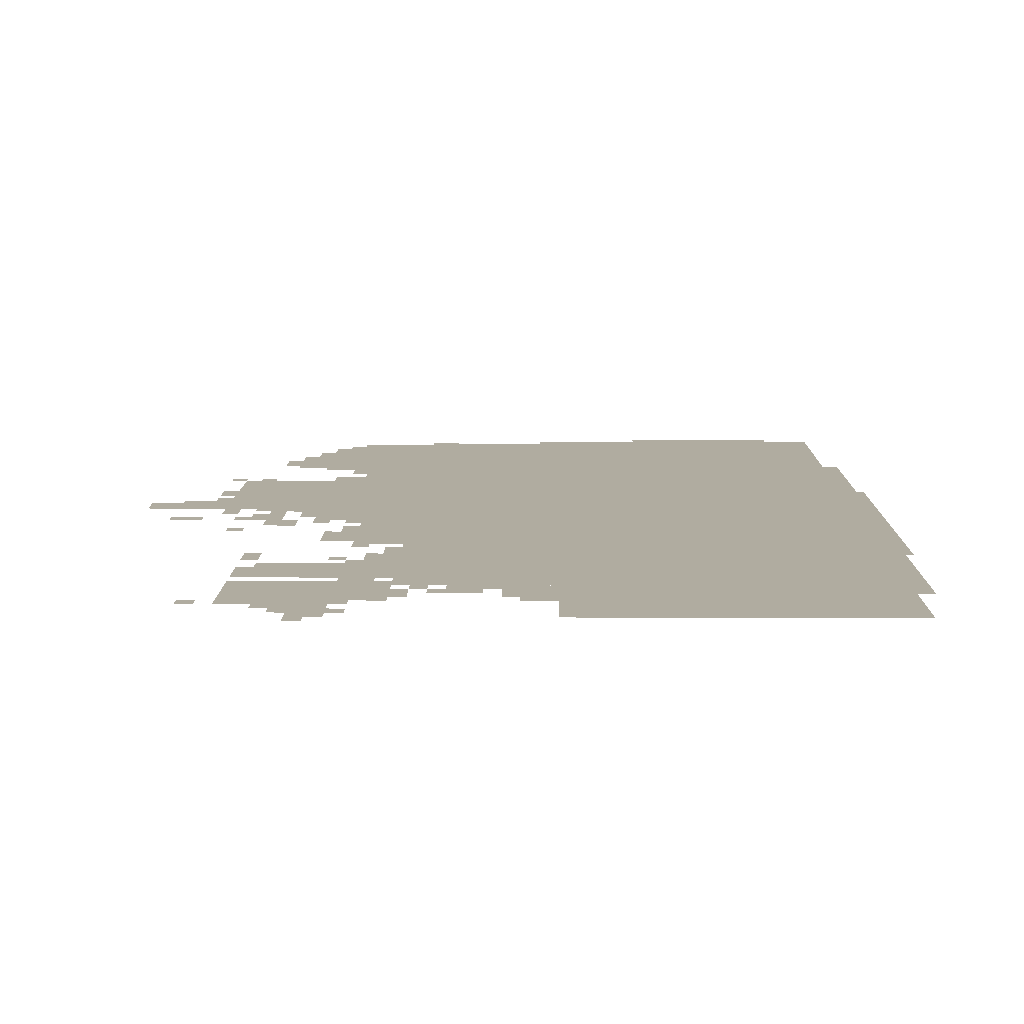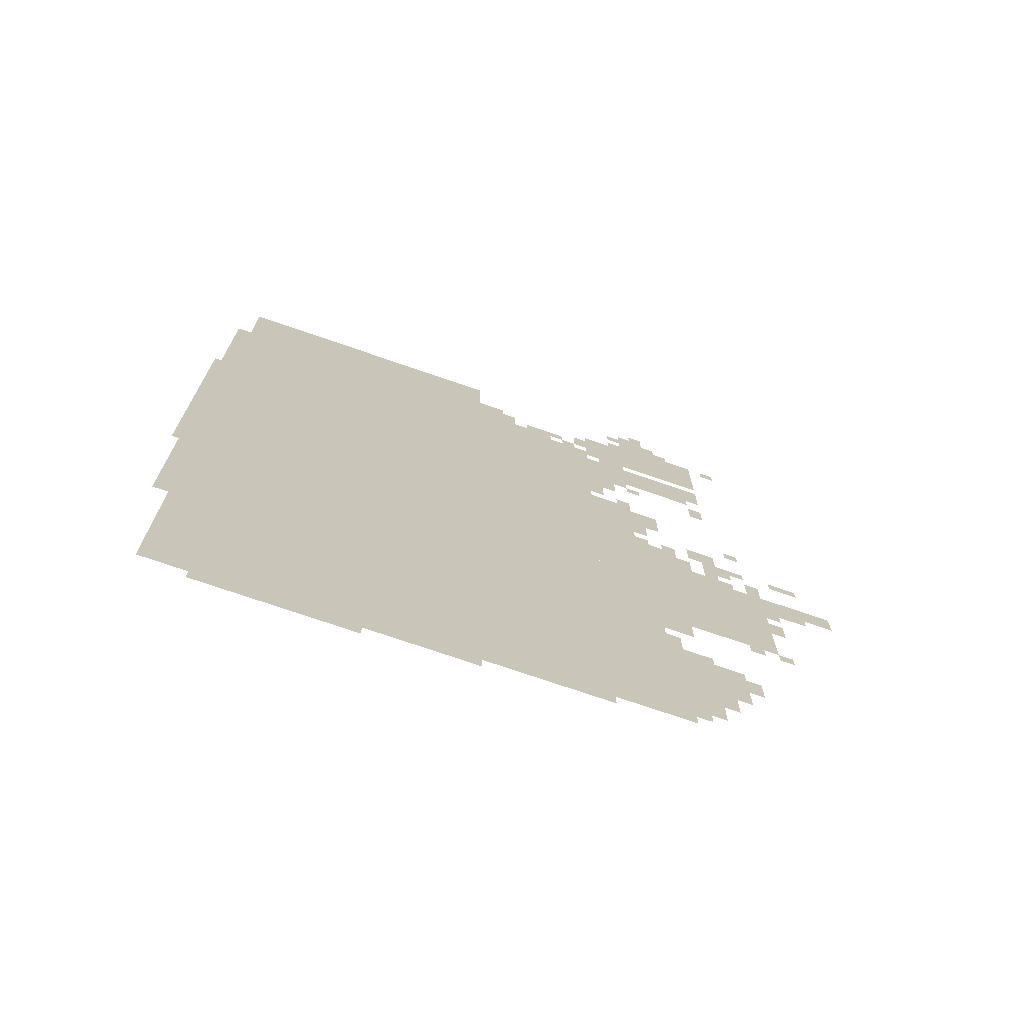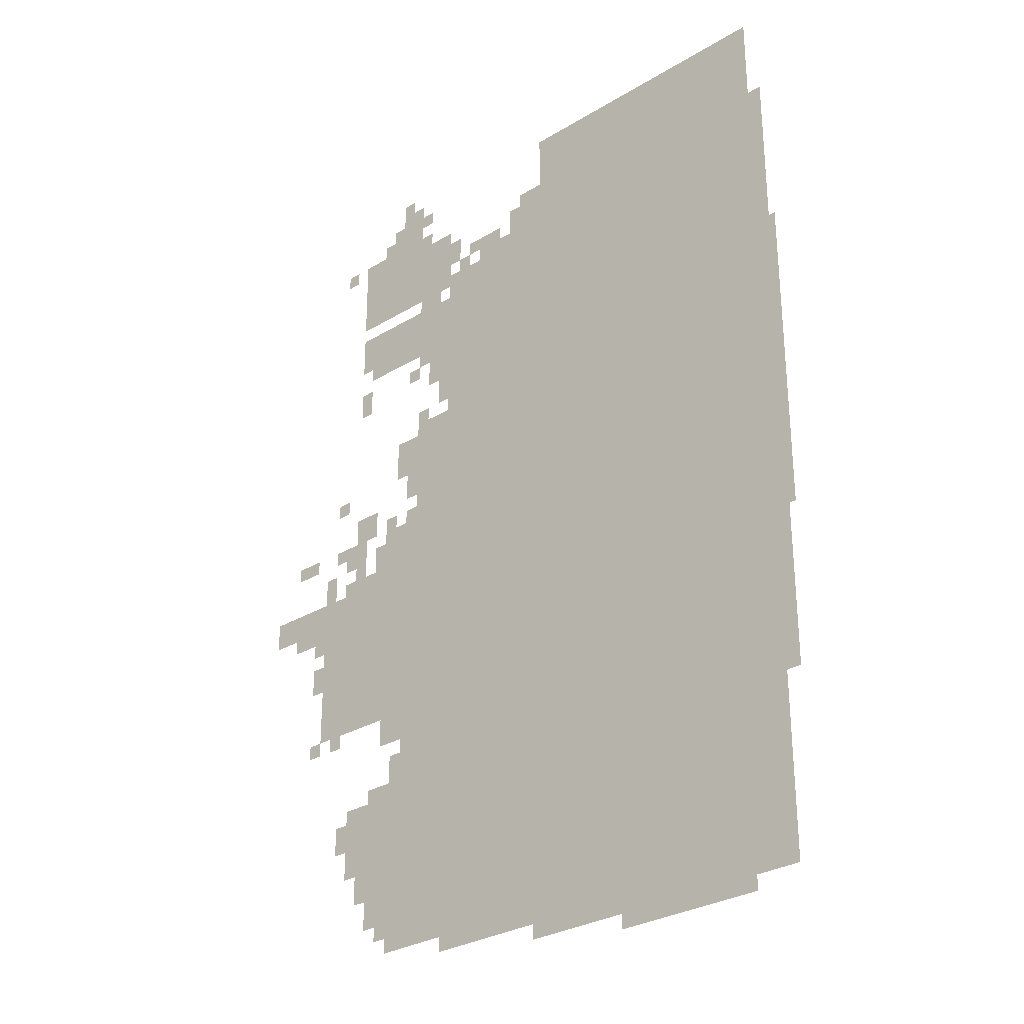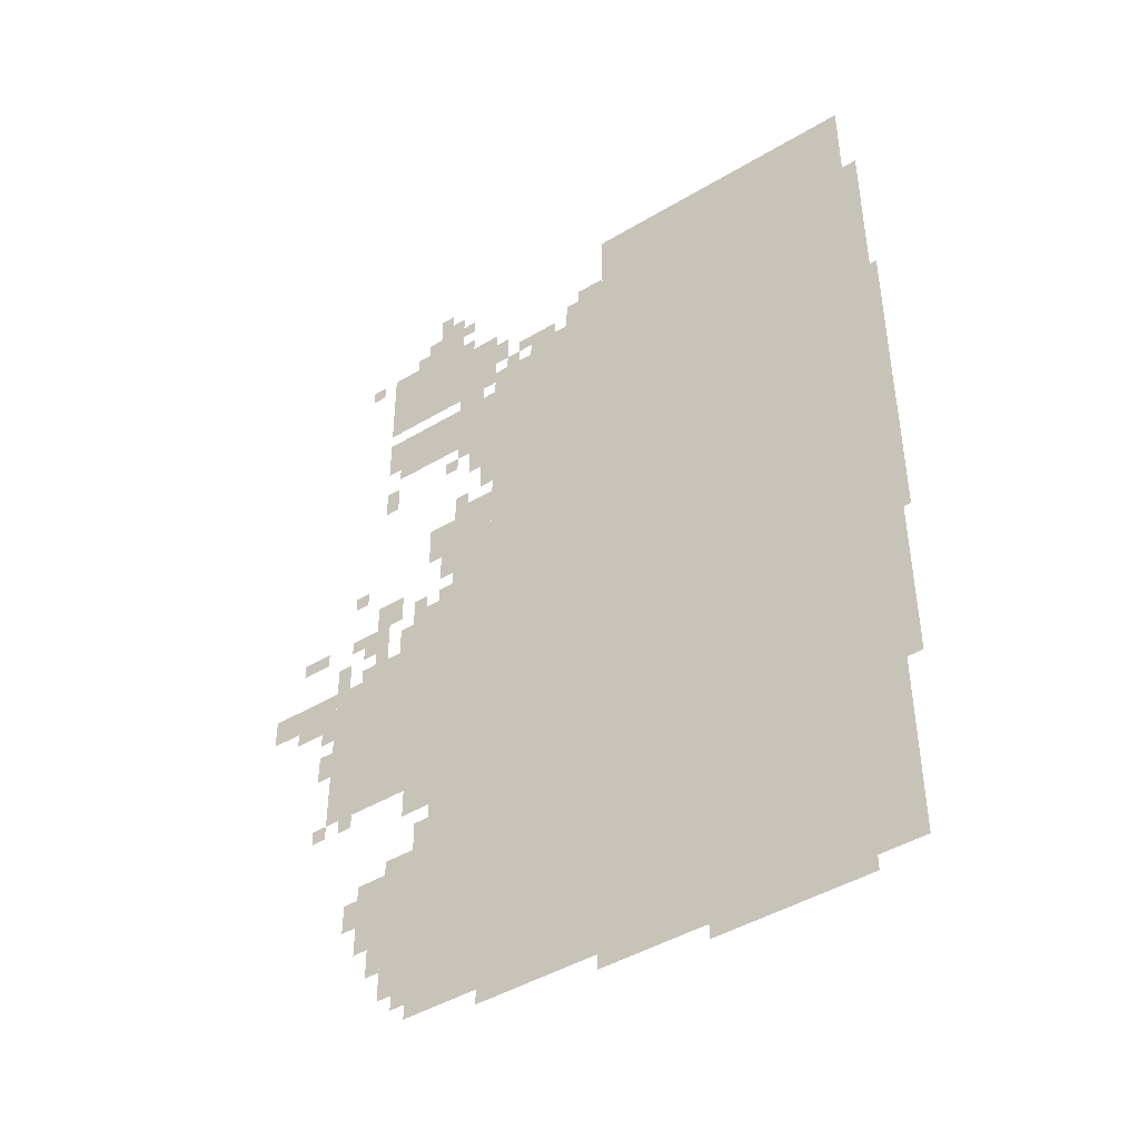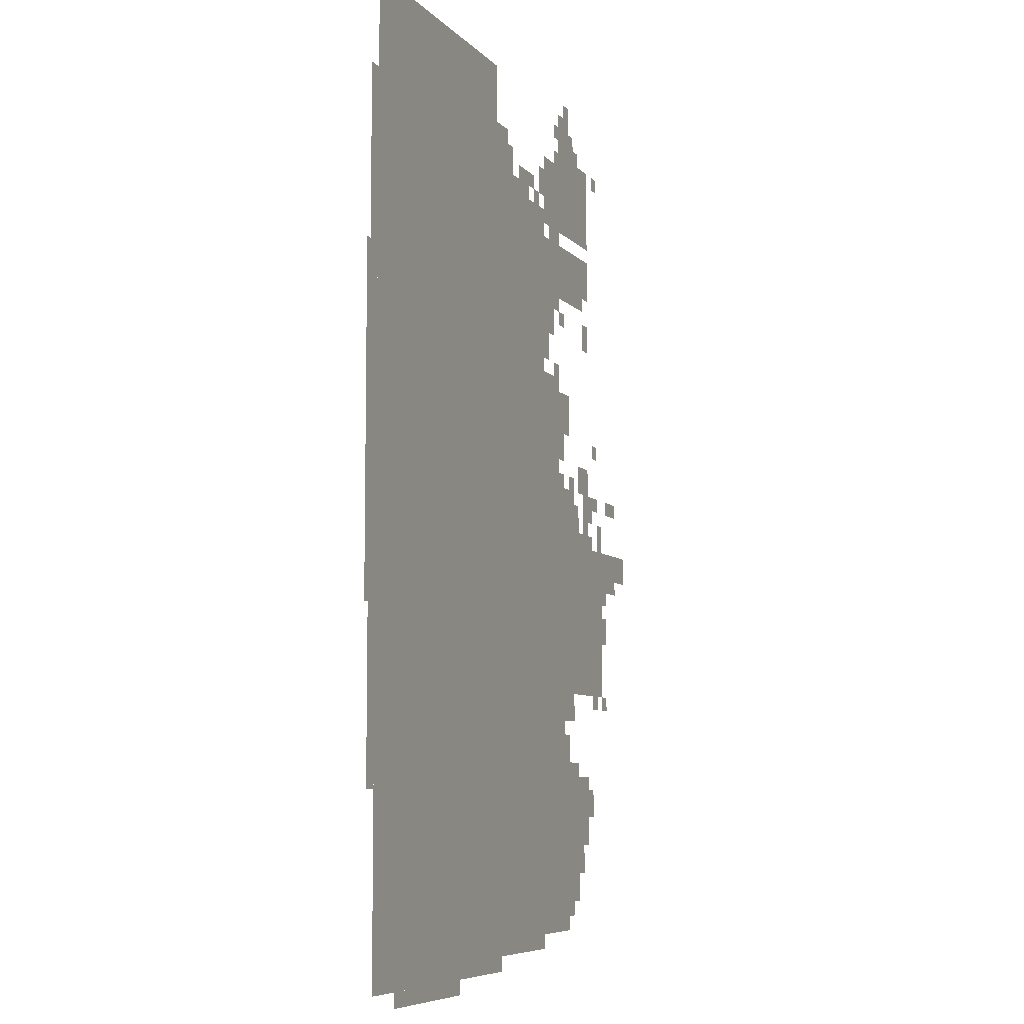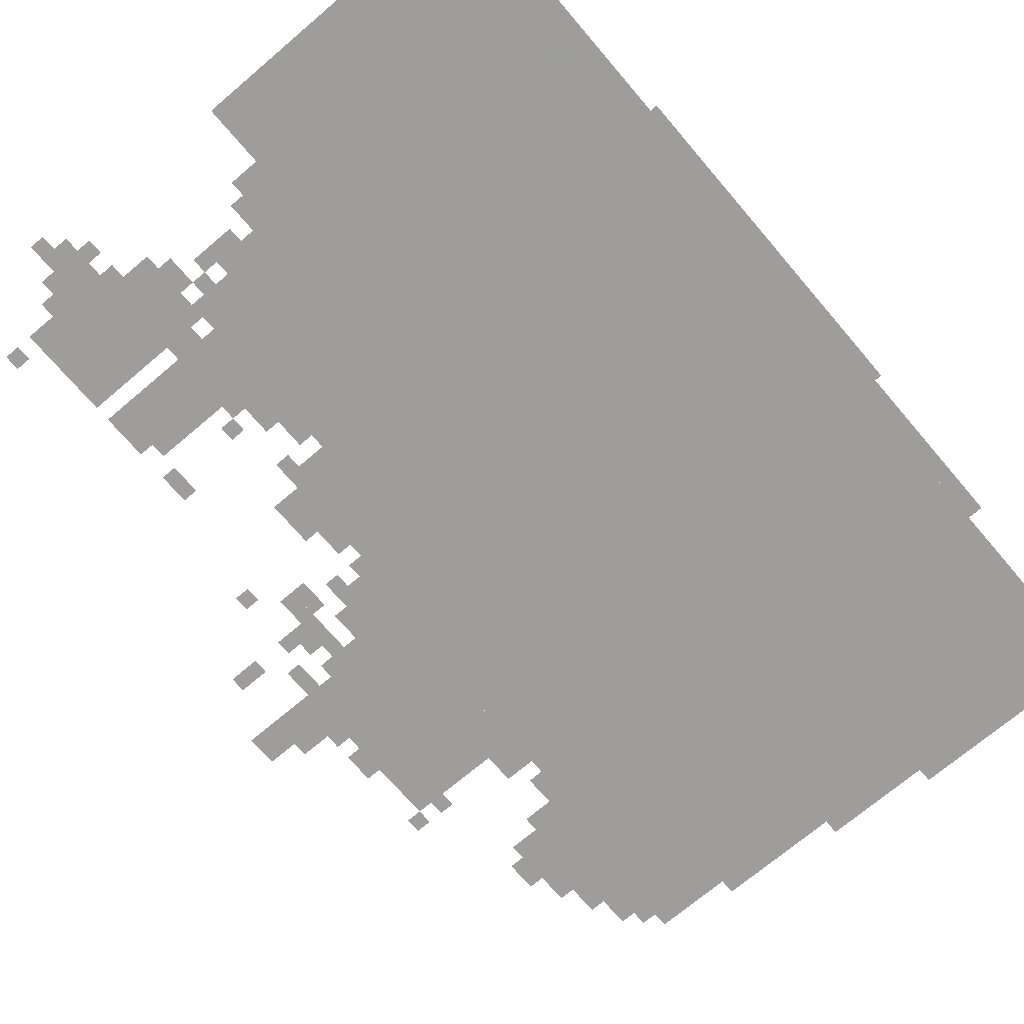
<metadata>
{"format":"obj","ext":"obj","renderer":"f3d","projection":"perspective","resolution":1024,"background":"white","views":[{"elev":9.9,"azim":-179.3,"up":"+Z"},{"elev":-72.9,"azim":-19.1,"up":"+Y"},{"elev":-29.8,"azim":-138.3,"up":"+Y"},{"elev":-45.2,"azim":-145.3,"up":"+Y"},{"elev":-7.3,"azim":-68.0,"up":"+Y"},{"elev":-70.7,"azim":-139.6,"up":"+Z"}]}
</metadata>
<code>
g xiyatu_3-mesh
v -544 895 0
v -544 1759 0
v -1440 1759 0
v -1440 895 0
v -544 63 0
v -544 895 0
v -1440 895 0
v -1440 63 0
v -160 639 0
v -160 991 0
v -416 991 0
v -416 639 0
v -832 1759 0
v -832 2015 0
v -1152 2015 0
v -1152 1759 0
v -1152 1759 0
v -1152 2015 0
v -1440 2015 0
v -1440 1759 0
v -416 607 0
v -416 1151 0
v -544 1151 0
v -544 607 0
v -416 95 0
v -416 607 0
v -544 607 0
v -544 95 0
v -256 1727 0
v -256 1887 0
v -544 1887 0
v -544 1727 0
v -288 1567 0
v -288 1695 0
v -544 1695 0
v -544 1567 0
v -1440 415 0
v -1440 1119 0
v -1472 1119 0
v -1472 415 0
v -1440 1119 0
v -1440 1823 0
v -1472 1823 0
v -1472 1119 0
v -448 1151 0
v -448 1375 0
v -544 1375 0
v -544 1151 0
v -320 319 0
v -320 479 0
v -416 479 0
v -416 319 0
v -320 159 0
v -320 319 0
v -416 319 0
v -416 159 0
v -1472 767 0
v -1472 1119 0
v -1487 1119 0
v -1487 767 0
v -1472 1119 0
v -1472 1471 0
v -1487 1471 0
v -1487 1119 0
v -1120 31 0
v -1120 63 0
v -1440 63 0
v -1440 31 0
v -800 31 0
v -800 63 0
v -1120 63 0
v -1120 31 0
v -736 1759 0
v -736 1855 0
v -832 1855 0
v -832 1759 0
v -320 991 0
v -320 1087 0
v -416 1087 0
v -416 991 0
v -352 1887 0
v -352 1983 0
v -448 1983 0
v -448 1887 0
v -480 1471 0
v -480 1567 0
v -544 1567 0
v -544 1471 0
v -384 1247 0
v -384 1343 0
v -448 1343 0
v -448 1247 0
v 0 927 0
v 0 991 0
v -96 991 0
v -96 927 0
v -256 351 0
v -256 447 0
v -320 447 0
v -320 351 0
v -1024 0 0
v -1024 31 0
v -1184 31 0
v -1184 0 0
v -1184 0 0
v -1184 31 0
v -1344 31 0
v -1344 0 0
v -640 1759 0
v -640 1823 0
v -704 1823 0
v -704 1759 0
v -352 575 0
v -352 639 0
v -416 639 0
v -416 575 0
v -96 927 0
v -96 991 0
v -160 991 0
v -160 927 0
v -256 287 0
v -256 351 0
v -320 351 0
v -320 287 0
v -256 1087 0
v -256 1183 0
v -288 1183 0
v -288 1087 0
v -256 991 0
v -256 1087 0
v -288 1087 0
v -288 991 0
v -64 1087 0
v -64 1119 0
v -128 1119 0
v -128 1087 0
v -192 1087 0
v -192 1119 0
v -256 1119 0
v -256 1087 0
v -352 1087 0
v -352 1151 0
v -384 1151 0
v -384 1087 0
v -416 1183 0
v -416 1247 0
v -448 1247 0
v -448 1183 0
v -288 1119 0
v -288 1183 0
v -320 1183 0
v -320 1119 0
v -160 991 0
v -160 1055 0
v -192 1055 0
v -192 991 0
v -288 223 0
v -288 287 0
v -320 287 0
v -320 223 0
v -352 127 0
v -352 159 0
v -416 159 0
v -416 127 0
v -224 351 0
v -224 415 0
v -256 415 0
v -256 351 0
v -128 767 0
v -128 831 0
v -160 831 0
v -160 767 0
v -384 479 0
v -384 543 0
v -416 543 0
v -416 479 0
v -512 1407 0
v -512 1471 0
v -544 1471 0
v -544 1407 0
v -64 895 0
v -64 927 0
v -128 927 0
v -128 895 0
v -384 1983 0
v -384 2047 0
v -416 2047 0
v -416 1983 0
v -256 1887 0
v -256 1919 0
v -320 1919 0
v -320 1887 0
v -256 1631 0
v -256 1695 0
v -288 1695 0
v -288 1631 0
v -448 1695 0
v -448 1727 0
v -512 1727 0
v -512 1695 0
v -256 1471 0
v -256 1535 0
v -288 1535 0
v -288 1471 0
v -544 1791 0
v -544 1855 0
v -576 1855 0
v -576 1791 0
v -768 1855 0
v -768 1887 0
v -832 1887 0
v -832 1855 0
v -224 1055 0
v -224 1087 0
v -256 1087 0
v -256 1055 0
v -384 1087 0
v -384 1119 0
v -416 1119 0
v -416 1087 0
v -448 1375 0
v -448 1407 0
v -480 1407 0
v -480 1375 0
v -416 1503 0
v -416 1535 0
v -448 1535 0
v -448 1503 0
v -192 1215 0
v -192 1247 0
v -224 1247 0
v -224 1215 0
v -224 991 0
v -224 1023 0
v -256 1023 0
v -256 991 0
v -192 607 0
v -192 639 0
v -224 639 0
v -224 607 0
v -384 95 0
v -384 127 0
v -416 127 0
v -416 95 0
v -128 607 0
v -128 639 0
v -160 639 0
v -160 607 0
v -288 991 0
v -288 1023 0
v -320 1023 0
v -320 991 0
v -128 863 0
v -128 895 0
v -160 895 0
v -160 863 0
v -448 1535 0
v -448 1567 0
v -480 1567 0
v -480 1535 0
v -416 1983 0
v -416 2015 0
v -448 2015 0
v -448 1983 0
v -448 1951 0
v -448 1983 0
v -480 1983 0
v -480 1951 0
v -320 1887 0
v -320 1919 0
v -352 1919 0
v -352 1887 0
v -128 895 0
v -128 927 0
v -160 927 0
v -160 895 0
v -256 1599 0
v -256 1631 0
v -288 1631 0
v -288 1599 0
v -320 1919 0
v -320 1951 0
v -352 1951 0
v -352 1919 0
v -576 1759 0
v -576 1791 0
v -608 1791 0
v -608 1759 0
v -704 1759 0
v -704 1791 0
v -736 1791 0
v -736 1759 0
v -608 1791 0
v -608 1823 0
v -640 1823 0
v -640 1791 0
v -192 1887 0
v -192 1919 0
v -224 1919 0
v -224 1887 0
v -448 1887 0
v -448 1919 0
v -480 1919 0
v -480 1887 0
g xiyatu_3-mesh_0
f 3 2 1
f 1 4 3
f 7 6 5
f 5 8 7
f 11 10 9
f 9 12 11
f 15 14 13
f 13 16 15
f 19 18 17
f 17 20 19
f 23 22 21
f 21 24 23
f 27 26 25
f 25 28 27
f 31 30 29
f 29 32 31
f 35 34 33
f 33 36 35
f 39 38 37
f 37 40 39
f 43 42 41
f 41 44 43
f 47 46 45
f 45 48 47
f 51 50 49
f 49 52 51
f 55 54 53
f 53 56 55
f 59 58 57
f 57 60 59
f 63 62 61
f 61 64 63
f 67 66 65
f 65 68 67
f 71 70 69
f 69 72 71
f 75 74 73
f 73 76 75
f 79 78 77
f 77 80 79
f 83 82 81
f 81 84 83
f 87 86 85
f 85 88 87
f 91 90 89
f 89 92 91
f 95 94 93
f 93 96 95
f 99 98 97
f 97 100 99
f 103 102 101
f 101 104 103
f 107 106 105
f 105 108 107
f 111 110 109
f 109 112 111
f 115 114 113
f 113 116 115
f 119 118 117
f 117 120 119
f 123 122 121
f 121 124 123
f 127 126 125
f 125 128 127
f 131 130 129
f 129 132 131
f 135 134 133
f 133 136 135
f 139 138 137
f 137 140 139
f 143 142 141
f 141 144 143
f 147 146 145
f 145 148 147
f 151 150 149
f 149 152 151
f 155 154 153
f 153 156 155
f 159 158 157
f 157 160 159
f 163 162 161
f 161 164 163
f 167 166 165
f 165 168 167
f 171 170 169
f 169 172 171
f 175 174 173
f 173 176 175
f 179 178 177
f 177 180 179
f 183 182 181
f 181 184 183
f 187 186 185
f 185 188 187
f 191 190 189
f 189 192 191
f 195 194 193
f 193 196 195
f 199 198 197
f 197 200 199
f 203 202 201
f 201 204 203
f 207 206 205
f 205 208 207
f 211 210 209
f 209 212 211
f 215 214 213
f 213 216 215
f 219 218 217
f 217 220 219
f 223 222 221
f 221 224 223
f 227 226 225
f 225 228 227
f 231 230 229
f 229 232 231
f 235 234 233
f 233 236 235
f 239 238 237
f 237 240 239
f 243 242 241
f 241 244 243
f 247 246 245
f 245 248 247
f 251 250 249
f 249 252 251
f 255 254 253
f 253 256 255
f 259 258 257
f 257 260 259
f 263 262 261
f 261 264 263
f 267 266 265
f 265 268 267
f 271 270 269
f 269 272 271
f 275 274 273
f 273 276 275
f 279 278 277
f 277 280 279
f 283 282 281
f 281 284 283
f 287 286 285
f 285 288 287
f 291 290 289
f 289 292 291
f 295 294 293
f 293 296 295
f 299 298 297
f 297 300 299
f 303 302 301
f 301 304 303

</code>
